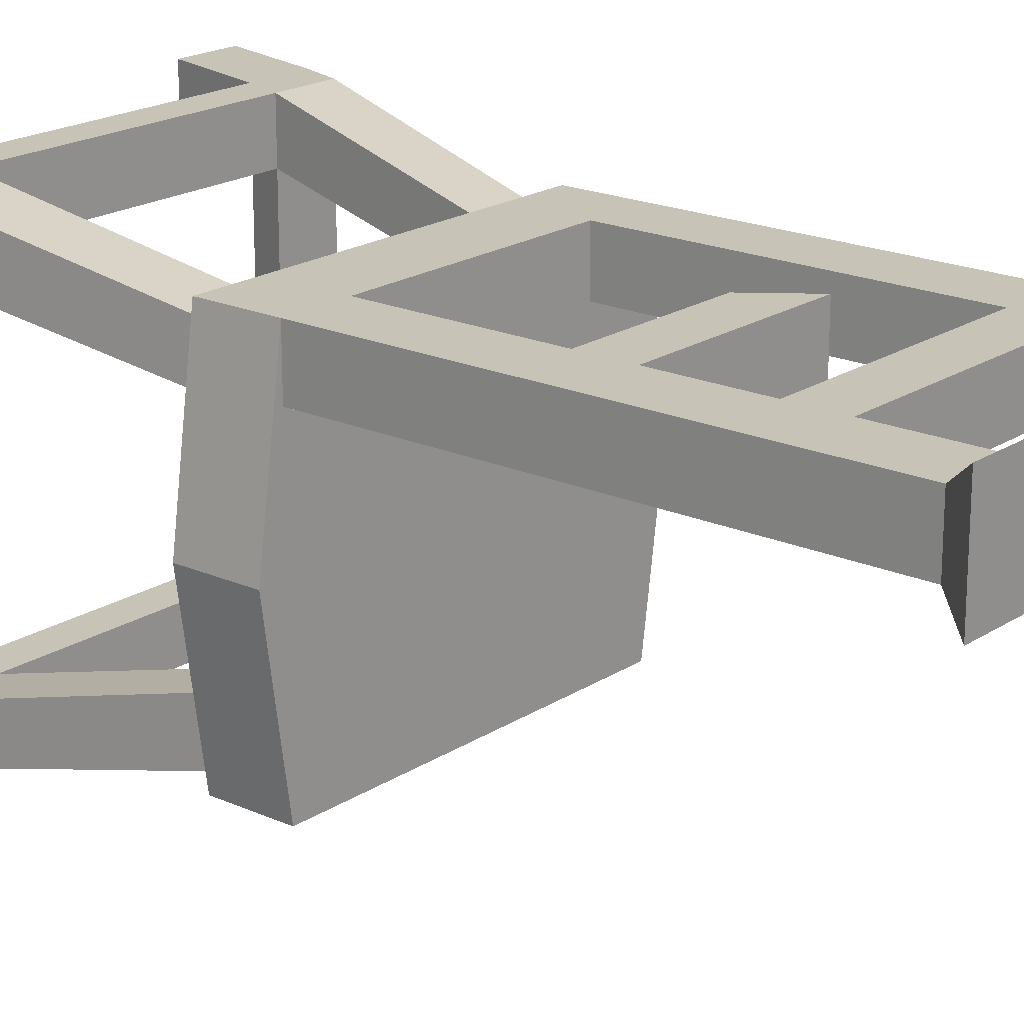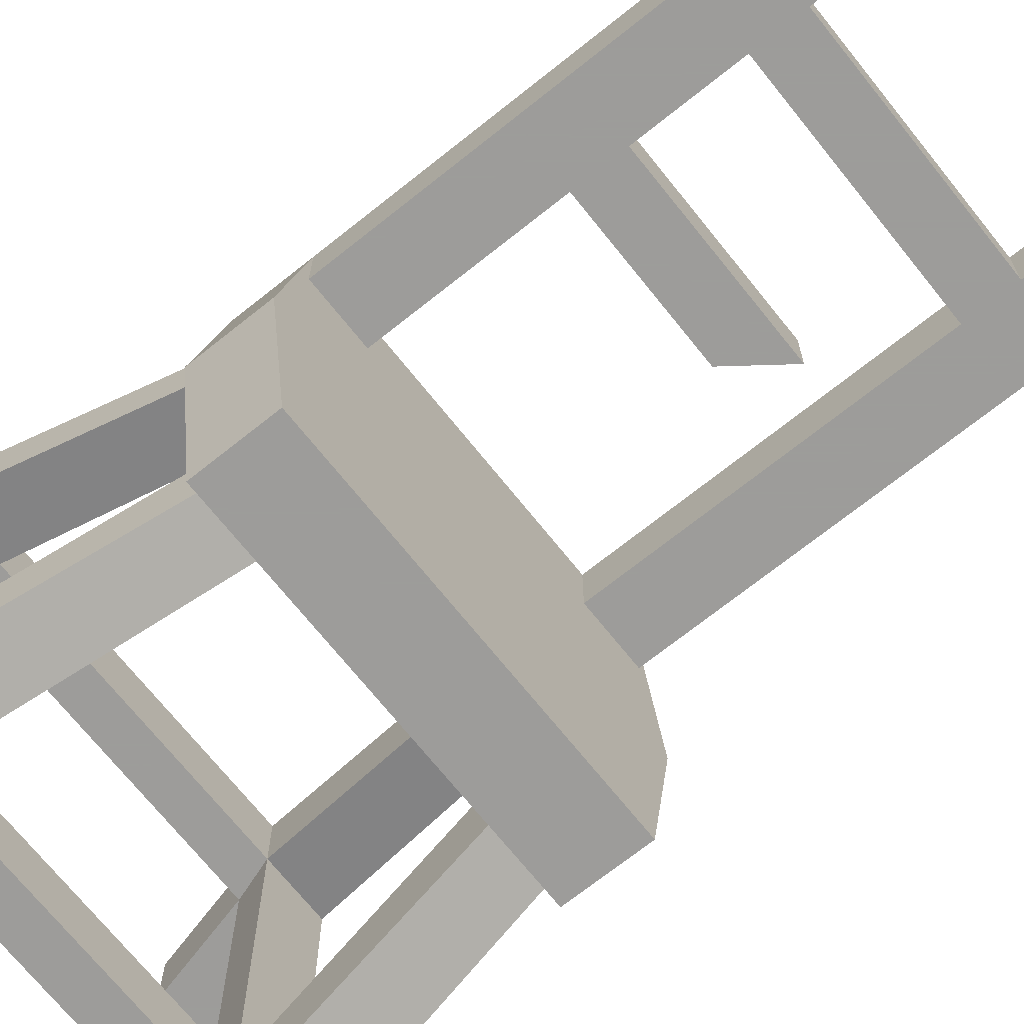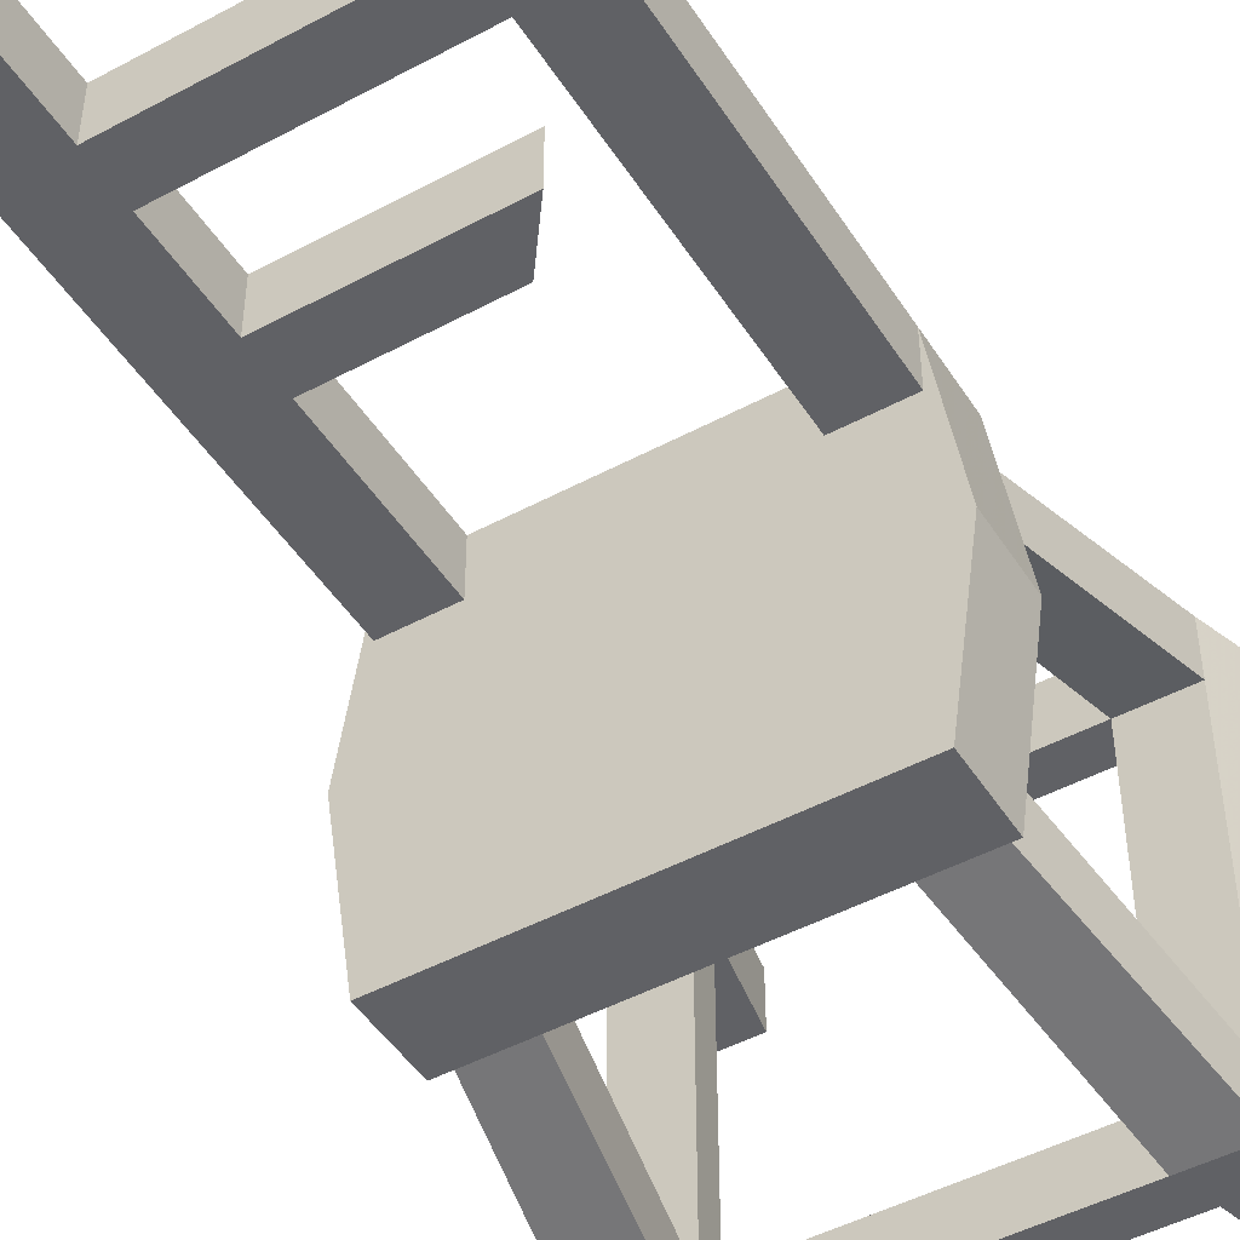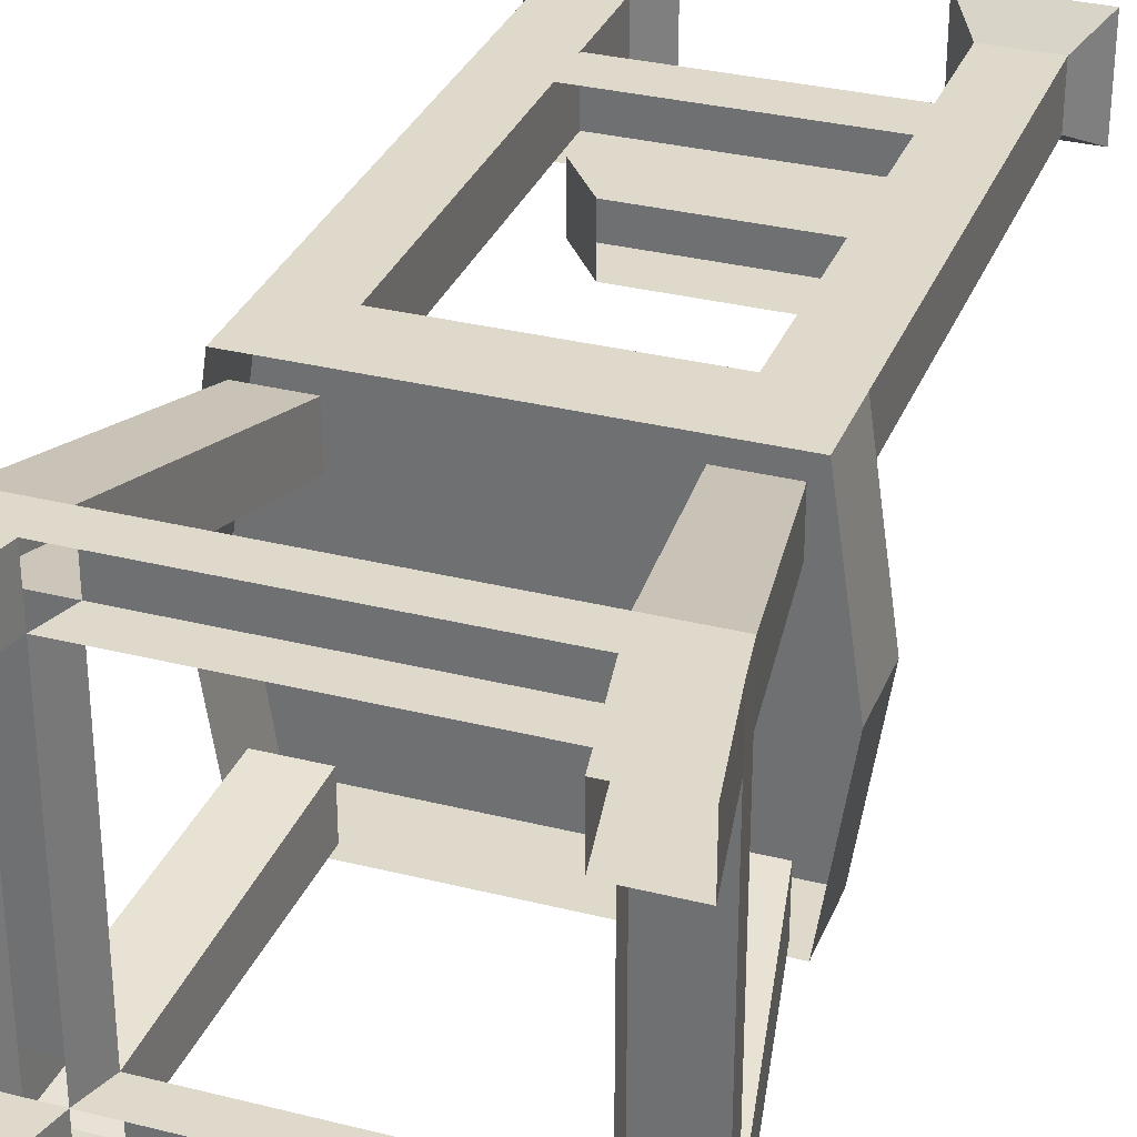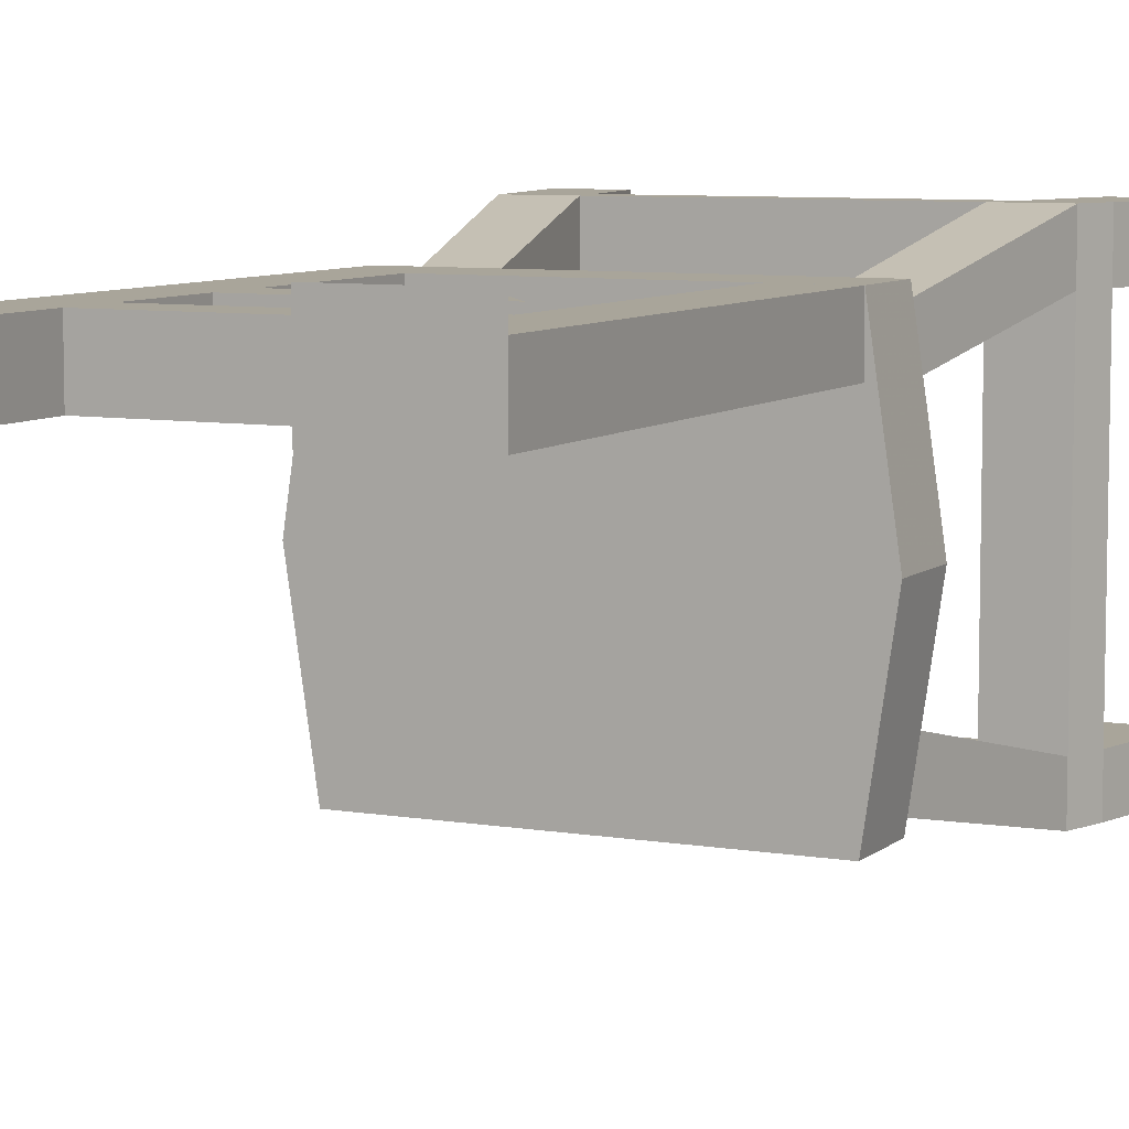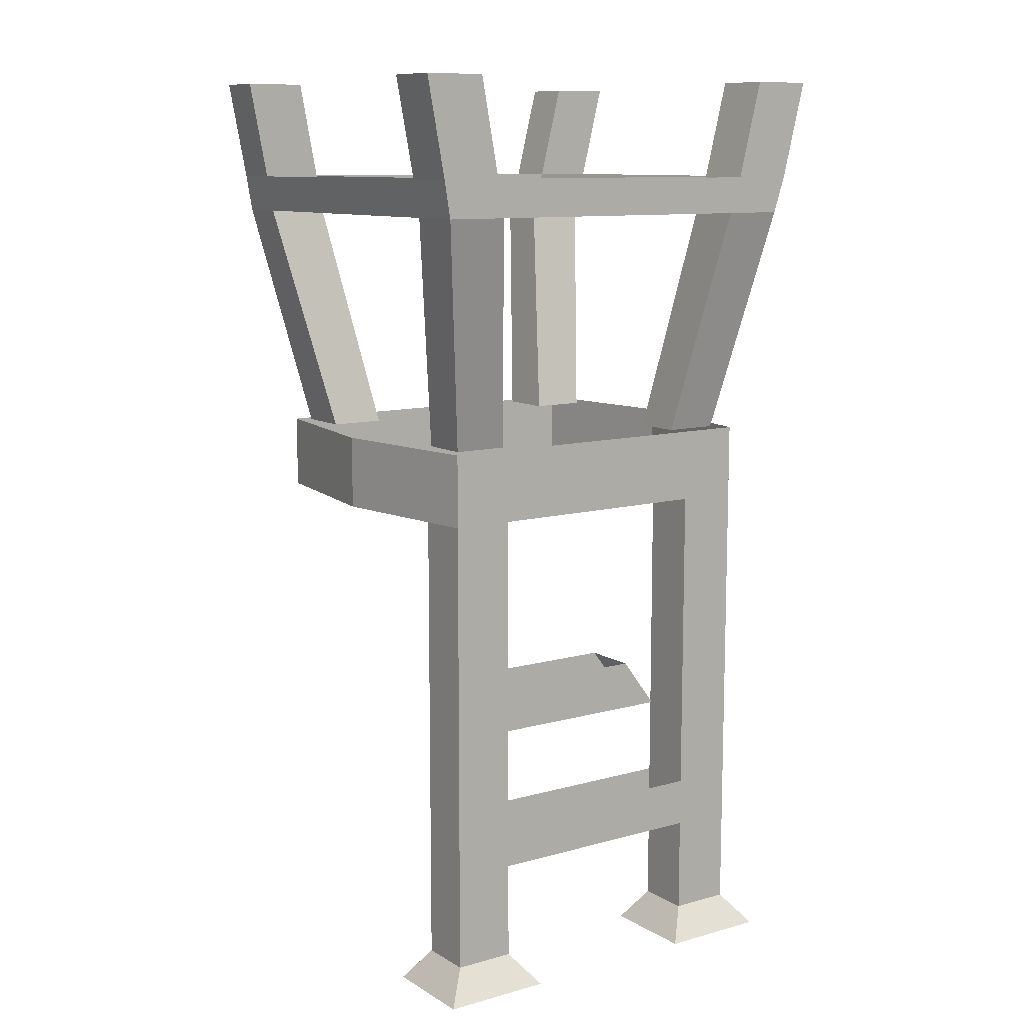
<metadata>
{"format":"obj","ext":"obj","renderer":"f3d","projection":"perspective","resolution":1024,"background":"white","views":[{"elev":19.7,"azim":-50.2,"up":"+Z"},{"elev":-70.3,"azim":-51.4,"up":"+Z"},{"elev":-47.5,"azim":31.2,"up":"+Z"},{"elev":31.7,"azim":-160.4,"up":"+Z"},{"elev":7.5,"azim":25.8,"up":"+Z"},{"elev":10.5,"azim":-34.8,"up":"+Y"}]}
</metadata>
<code>
v 0.2109 -0.4688 -0.2266
v 0.2578 -0.1719 -0.2891
v 0.2578 -0.1719 -0.2266
v 0.2109 -0.4688 -0.1562
v 0.1797 -0.1719 -0.2266
v 0.1406 -0.4688 -0.1562
v 0.1406 -0.4688 -0.2266
v 0.1797 -0.1719 -0.2891
v -0.2109 -0.4688 -0.2266
v -0.2656 -0.1719 -0.2891
v -0.1875 -0.1719 -0.2891
v -0.1406 -0.4688 -0.2266
v -0.1875 -0.1719 -0.2266
v -0.1406 -0.4688 -0.1562
v -0.2109 -0.4688 -0.1562
v -0.2656 -0.1719 -0.2266
v 0.2109 -0.4688 0.1562
v 0.2578 -0.1719 0.2266
v 0.1797 -0.1719 0.2266
v 0.1406 -0.4688 0.1562
v 0.1797 -0.1719 0.1562
v 0.1406 -0.4688 0.09375
v 0.2109 -0.4688 0.09375
v 0.2578 -0.1719 0.1562
v -0.2109 -0.4688 0.1562
v -0.2656 -0.1719 0.2266
v -0.2656 -0.1719 0.1562
v -0.2109 -0.4688 0.09375
v -0.1875 -0.1719 0.1562
v -0.1406 -0.4688 0.09375
v -0.1406 -0.4688 0.1562
v -0.1875 -0.1719 0.2266
v -0.1484 -0.9688 0.1094
v 0.1484 -0.9688 0.1094
v 0.1484 -1.031 0.1094
v -0.1484 -1.031 0.1094
v -0.1484 -1.031 0.1797
v 0.1484 -1.031 0.1797
v 0.1484 -0.9688 0.1797
v -0.1484 -0.9688 0.1797
v -0.1484 -0.7812 0.1094
v 0.04688 -0.7812 0.1094
v 0.09375 -0.8438 0.1094
v -0.1484 -0.8438 0.1094
v 0.09375 -0.8438 0.1797
v -0.1484 -0.8438 0.1797
v 0.04688 -0.7812 0.1797
v -0.1484 -0.7812 0.1797
v 0.2266 -0.5625 0.1797
v 0.2266 -0.4688 0.1797
v -0.2266 -0.4688 0.1797
v -0.2266 -0.5625 0.1797
v -0.2578 -0.5625 -0.03125
v 0.2578 -0.5625 -0.03125
v 0.2578 -0.4688 -0.03125
v 0.2266 -0.5625 -0.2422
v 0.2266 -0.4688 -0.2422
v -0.2266 -0.5625 -0.2422
v -0.2266 -0.4688 -0.2422
v -0.2578 -0.4688 -0.03125
v 0.1484 -0.5625 0.1094
v 0.2266 -0.5625 0.1094
v 0.2266 -1.156 0.1094
v 0.1484 -1.156 0.1094
v 0.1484 -0.5625 0.1797
v 0.2266 -1.156 0.1797
v 0.2578 -1.195 0.2109
v 0.2578 -1.195 0.08594
v 0.1172 -1.195 0.08594
v 0.1484 -1.156 0.1797
v 0.1172 -1.195 0.2109
v -0.2266 -0.5625 0.1094
v -0.1484 -0.5625 0.1094
v -0.1484 -1.156 0.1094
v -0.2266 -1.156 0.1094
v -0.1484 -0.5625 0.1797
v -0.1484 -1.156 0.1797
v -0.1172 -1.195 0.2109
v -0.1172 -1.195 0.08594
v -0.2578 -1.195 0.08594
v -0.2266 -1.156 0.1797
v -0.2578 -1.195 0.2109
v 0.2734 -0.125 -0.2891
v 0.2734 -0.125 -0.2266
v 0.2734 -0.125 0.1562
v 0.1953 -0.125 -0.2266
v -0.1953 -0.125 -0.2266
v 0.1953 -0.125 -0.2891
v 0.2266 0 -0.2891
v 0.3047 0 -0.2891
v 0.3047 0 -0.2266
v 0.2266 0 -0.2266
v -0.2734 -0.125 -0.2891
v -0.1953 -0.125 -0.2891
v -0.2734 -0.125 -0.2266
v -0.2969 0 -0.2266
v -0.2969 0 -0.2891
v -0.2188 0 -0.2891
v -0.2188 0 -0.2266
v 0.2734 -0.125 0.2266
v 0.1953 -0.125 0.2266
v -0.1953 -0.125 0.2266
v 0.1953 -0.125 0.1562
v 0.3047 0 0.1562
v 0.3047 0 0.2266
v 0.2266 0 0.2266
v 0.2266 0 0.1562
v -0.2734 -0.125 0.2266
v -0.2734 -0.125 0.1562
v -0.1953 -0.125 0.1562
v -0.2188 0 0.2266
v -0.2969 0 0.2266
v -0.2969 0 0.1562
v -0.2188 0 0.1562
f 1 2 3
f 1 3 4
f 4 3 5
f 4 5 6
f 12 11 13
f 12 13 14
f 14 13 15
f 15 13 16
f 17 18 19
f 17 19 20
f 23 24 18
f 23 18 17
f 30 29 31
f 31 29 32
f 31 32 26
f 31 26 25
f 33 34 35
f 33 35 36
f 37 38 39
f 37 39 40
f 41 42 43
f 41 43 44
f 46 45 47
f 46 47 48
f 49 50 51
f 49 51 52
f 49 52 53
f 49 53 54
f 49 54 50
f 50 54 55
f 55 54 56
f 55 56 57
f 57 56 58
f 57 58 59
f 61 65 62
f 62 65 49
f 62 49 66
f 62 66 63
f 63 66 67
f 63 67 68
f 63 68 64
f 64 68 69
f 65 70 49
f 49 70 66
f 66 70 71
f 66 71 67
f 67 71 69
f 67 69 68
f 72 52 73
f 73 52 76
f 73 76 77
f 73 77 74
f 74 77 78
f 74 78 79
f 74 79 75
f 75 79 80
f 52 81 76
f 76 81 77
f 77 81 82
f 77 82 78
f 78 82 80
f 78 80 79
f 54 53 58
f 54 58 56
f 47 45 43
f 47 43 42
f 3 2 83
f 3 83 84
f 3 84 85
f 3 85 24
f 3 24 5
f 5 24 21
f 5 21 86
f 83 90 84
f 84 90 91
f 84 91 86
f 86 91 92
f 94 98 87
f 87 98 99
f 87 99 95
f 95 99 96
f 19 18 100
f 19 100 101
f 21 103 86
f 18 24 85
f 18 85 100
f 100 85 104
f 100 104 105
f 100 105 101
f 101 105 106
f 27 109 95
f 27 95 16
f 27 16 29
f 29 16 13
f 29 13 110
f 26 32 102
f 26 102 108
f 108 102 111
f 108 111 112
f 110 114 102
f 102 114 111
f 110 13 87
f 6 5 7
f 7 5 8
f 7 8 2
f 7 2 1
f 9 10 11
f 9 11 12
f 15 16 10
f 15 10 9
f 20 19 21
f 20 21 22
f 22 21 23
f 23 21 24
f 25 26 27
f 25 27 28
f 28 27 29
f 28 29 30
f 36 35 37
f 37 35 38
f 44 43 45
f 44 45 46
f 59 58 53
f 59 53 60
f 60 53 52
f 60 52 51
f 61 62 63
f 61 63 64
f 61 64 65
f 64 69 70
f 64 70 65
f 72 73 74
f 72 74 75
f 72 75 52
f 75 80 81
f 75 81 52
f 80 82 81
f 69 71 70
f 5 86 87
f 5 87 13
f 5 13 8
f 8 13 11
f 8 11 88
f 8 88 2
f 2 88 83
f 83 88 89
f 83 89 90
f 86 92 88
f 88 92 89
f 11 10 93
f 11 93 94
f 11 94 88
f 10 16 95
f 10 95 93
f 93 95 96
f 93 96 97
f 93 97 94
f 94 97 98
f 19 101 102
f 19 102 32
f 19 32 21
f 21 32 29
f 21 29 103
f 101 106 103
f 103 106 107
f 103 107 85
f 85 107 104
f 27 26 108
f 27 108 109
f 29 110 103
f 108 112 109
f 109 112 113
f 109 113 110
f 110 113 114

</code>
